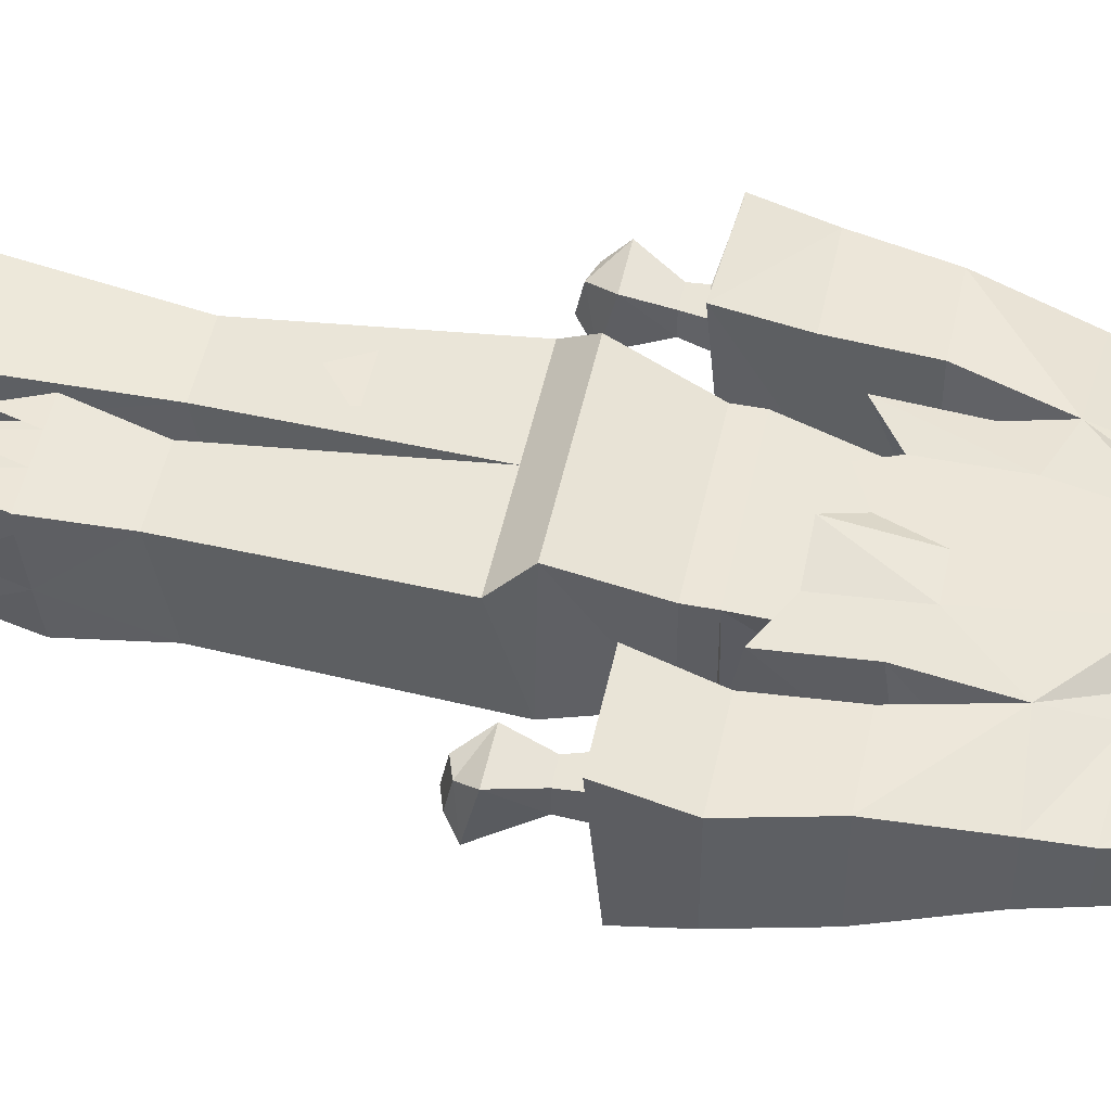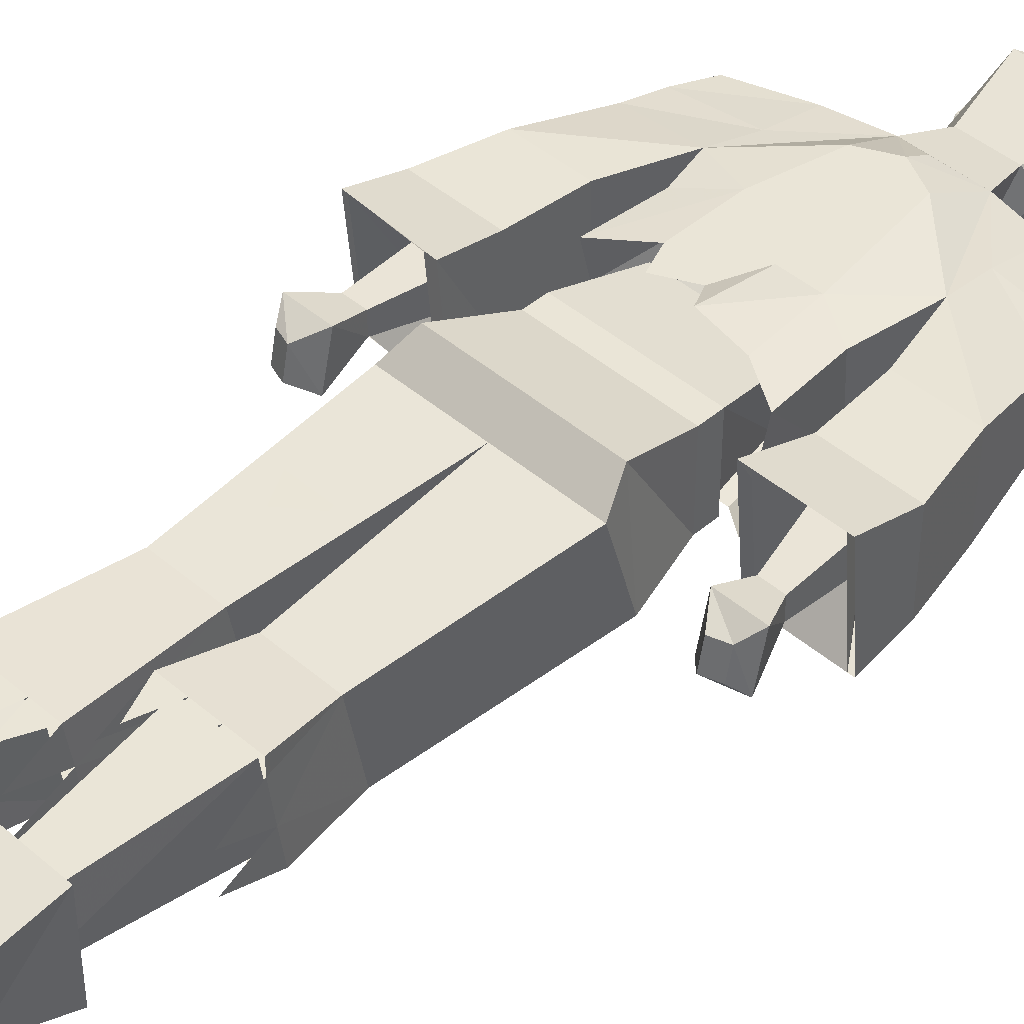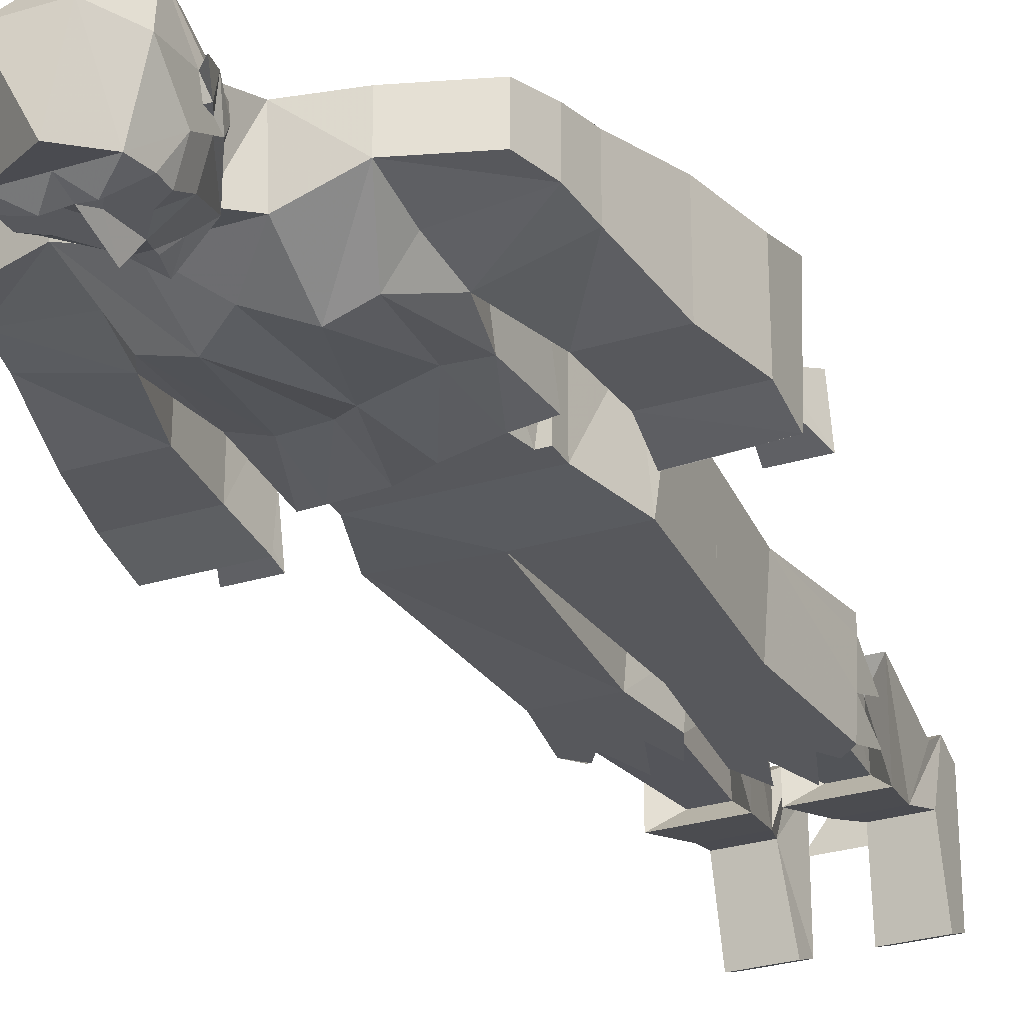
<metadata>
{"format":"obj","ext":"obj","renderer":"f3d","projection":"perspective","resolution":1024,"background":"white","views":[{"elev":49.5,"azim":-78.1,"up":"+Z"},{"elev":44.3,"azim":-135.0,"up":"+Z"},{"elev":-28.6,"azim":24.7,"up":"+Z"}]}
</metadata>
<code>
v 0.03906 -1.469 -0.1328
v 0.0625 -1.477 -0.1328
v 0.007812 -1.477 -0.1328
v 0.03906 -1.461 -0.1328
v 0.0625 -1.445 -0.1172
v 0.07812 -1.484 -0.09375
v 0.0625 -1.5 -0.1328
v 0.02344 -1.5 -0.1328
v 0.02344 -1.484 -0.1328
v 0 -1.5 -0.1406
v 0 -1.469 -0.1484
v 0 -1.438 -0.1562
v 0.01562 -1.43 -0.1328
v 0.04688 -1.383 -0.09375
v 0.07812 -1.453 -0.07812
v 0.07812 -1.469 -0.0625
v 0.07812 -1.539 -0.04688
v 0.05469 -1.531 -0.1328
v 0.02344 -1.508 -0.1484
v 0 -1.531 -0.1328
v -0.02344 -1.508 -0.1484
v -0.02344 -1.5 -0.1328
v -0.007812 -1.477 -0.1328
v -0.01562 -1.43 -0.1328
v -0.03906 -1.461 -0.1328
v -0.0625 -1.445 -0.1172
v -0.04688 -1.383 -0.09375
v -0.02344 -1.391 -0.1094
v -0.007812 -1.406 -0.125
v 0.007812 -1.406 -0.125
v 0.02344 -1.391 -0.1094
v 0 -1.367 -0.125
v 0.02344 -1.367 -0.07031
v 0.07812 -1.438 -0.07031
v 0.07812 -1.453 -0.0625
v 0.08594 -1.469 -0.0625
v 0.07812 -1.477 -0.03906
v 0.0625 -1.508 0.03125
v 0.03906 -1.578 -0.03125
v 0.02344 -1.586 -0.1484
v -0.0625 -1.477 -0.1328
v -0.03906 -1.469 -0.1328
v -0.07812 -1.484 -0.09375
v -0.07812 -1.453 -0.07812
v -0.07812 -1.438 -0.07031
v -0.02344 -1.367 -0.07031
v -0.007812 -1.398 -0.125
v 0.007812 -1.398 -0.125
v -0.02344 -1.484 -0.1328
v -0.0625 -1.5 -0.1328
v -0.05469 -1.531 -0.1328
v -0.07812 -1.539 -0.04688
v -0.07812 -1.469 -0.0625
v -0.07812 -1.453 -0.0625
v -0.08594 -1.461 -0.03125
v -0.07812 -1.43 -0.05469
v -0.0625 -1.406 -0.01562
v -0.03906 -1.398 0.01562
v -0.05469 -1.336 0.03125
v -0.05469 -1.328 -0.0625
v 0.08594 -1.461 -0.03125
v 0.09375 -1.492 -0.03906
v 0.07812 -1.461 -0.03125
v 0.0625 -1.406 -0.01562
v 0.03906 -1.398 0.01562
v 0 -1.398 0.01562
v -0.0625 -1.508 0.03125
v 0 -1.547 0.01562
v -0.03906 -1.578 -0.03125
v 0.07812 -1.43 -0.05469
v -0.09375 -1.5 -0.03906
v -0.08594 -1.469 -0.0625
v -0.07812 -1.477 -0.03906
v -0.07812 -1.461 -0.03125
v 0.05469 -1.336 0.03125
v 0.05469 -1.328 -0.0625
v 0 -1.273 -0.09375
v 0.05469 -1.242 -0.1094
v 0.1328 -1.32 -0.03125
v 0.1328 -1.32 0.03125
v 0.09375 -1.289 0.03906
v 0.1406 -1.172 0.0625
v 0.04688 -1.258 0.07031
v 0 -1.281 0.07031
v 0 -1.312 0.05469
v -0.04688 -1.258 0.07031
v -0.1406 -1.172 0.0625
v -0.09375 -1.289 0.03906
v -0.1328 -1.32 0.03125
v -0.1328 -1.32 -0.03125
v -0.04688 -1.242 -0.1094
v 0.007812 -1.094 -0.08594
v 0.08594 -1.109 -0.07812
v 0.1016 -1.242 -0.09375
v 0.1328 -1.242 -0.04688
v 0.2422 -1.234 -0.03125
v 0.2266 -1.289 -0.03125
v 0.2266 -1.289 0.03125
v 0.2422 -1.234 0.03906
v 0.1328 -1.242 0.04688
v 0.25 -1.18 0.04688
v 0.2734 -1.062 0.07031
v 0.1719 -1.062 0.07031
v 0.1719 -1.062 -0.0625
v 0.1406 -1.172 -0.0625
v 0.125 -1.109 0.0625
v 0.07031 -1.148 0.07031
v 0.05469 -1.109 0.07031
v 0.007812 -1.133 0.07031
v -0.01562 -1.094 0.07031
v -0.07031 -1.094 0.07031
v -0.125 -1.062 0.0625
v -0.1406 -1.172 -0.0625
v -0.1719 -1.062 -0.0625
v -0.1719 -1.062 0.07031
v -0.2734 -1.062 0.07031
v -0.25 -1.18 0.04688
v -0.1328 -1.242 0.04688
v -0.2422 -1.234 0.03906
v -0.2266 -1.289 0.03125
v -0.2266 -1.289 -0.03125
v -0.2422 -1.234 -0.03125
v -0.1328 -1.242 -0.04688
v -0.1016 -1.242 -0.09375
v -0.07031 -1.078 -0.08594
v -0.02344 -1.07 -0.07812
v -0.02344 -0.9688 -0.08594
v 0.03125 -1 -0.09375
v 0.09375 -1.008 -0.08594
v 0.125 -1.094 -0.07031
v 0.25 -1.18 -0.03906
v 0.2578 -0.8438 0.02344
v 0.2812 -0.7969 0.03906
v 0.2188 -0.7969 0.03906
v 0.2266 -0.8438 0.02344
v 0.2031 -0.9375 0.03125
v 0.2578 -0.9375 0.03125
v 0.2578 -0.8438 -0.007812
v 0.2812 -0.7812 -0.03125
v 0.2656 -0.7656 -0.01562
v 0.2656 -0.7734 0.02344
v 0.2422 -0.7656 0.02344
v 0.2188 -0.7812 -0.03125
v 0.2266 -0.8438 -0.007812
v 0.2031 -0.9375 -0.01562
v 0.1875 -0.8906 -0.07812
v 0.1875 -0.875 0.09375
v 0.2891 -0.8828 0.09375
v 0.2578 -0.9375 -0.01562
v 0.2422 -0.7578 -0.01562
v -0.2266 -0.8438 0.02344
v -0.2188 -0.7969 0.03906
v -0.2812 -0.7969 0.03906
v -0.2578 -0.8438 0.02344
v -0.2578 -0.9375 0.03125
v -0.2031 -0.9375 0.03125
v -0.2266 -0.8438 -0.007812
v -0.2188 -0.7812 -0.03125
v -0.2422 -0.7578 -0.01562
v -0.2422 -0.7656 0.02344
v -0.2656 -0.7734 0.02344
v -0.2812 -0.7812 -0.03125
v -0.2578 -0.8438 -0.007812
v -0.2578 -0.9375 -0.01562
v -0.2891 -0.8906 -0.07812
v -0.2891 -0.875 0.09375
v -0.1875 -0.875 0.09375
v -0.2031 -0.9375 -0.01562
v -0.2656 -0.7656 -0.01562
v -0.1875 -0.8906 -0.07812
v 0.2891 -0.8984 -0.07812
v 0.08594 -1.047 0.03906
v 0.0625 -1.047 -0.0625
v 0.08594 -0.9375 -0.0625
v 0.1016 -0.9375 0.0625
v -0.08594 -1.047 0.03906
v -0.1016 -0.9375 0.0625
v -0.0625 -1.047 -0.0625
v -0.08594 -0.9375 -0.0625
v -0.25 -1.18 -0.03906
v -0.2734 -1.062 -0.0625
v -0.2969 -0.9609 -0.0625
v -0.1797 -0.9609 -0.0625
v -0.1797 -0.9609 0.07031
v -0.2969 -0.9609 0.07031
v -0.1172 -1.078 -0.07031
v -0.125 -0.9375 -0.07031
v -0.07812 -0.9766 -0.09375
v -0.1328 -0.9609 0.0625
v 0.1328 -1.133 -0.007812
v 0.1406 -1.031 -0.007812
v 0.1328 -1.008 0.0625
v 0.07031 -1.047 0.07031
v 0.05469 -1.008 0.07031
v 0.007812 -1.031 0.07031
v -0.01562 -0.9922 0.08594
v -0.07812 -0.9922 0.07031
v 0.1328 -0.9922 -0.07031
v 0.1719 -0.875 0.09375
v 0.1797 -0.9609 0.07031
v 0.2969 -0.9609 0.07031
v 0.2969 -0.8828 0.09375
v 0.2969 -0.8984 -0.07812
v 0.2969 -0.9609 -0.0625
v 0.1797 -0.9609 -0.0625
v 0.1719 -0.8906 -0.07812
v 0.2734 -1.062 -0.0625
v -0.1719 -0.875 0.09375
v -0.1719 -0.8906 -0.07812
v -0.2969 -0.8906 -0.07812
v -0.2969 -0.875 0.09375
v 0.1016 -0.9375 -0.0625
v 0.1016 -0.9062 0.0625
v -0.1016 -0.9375 -0.0625
v -0.1016 -0.9062 -0.0625
v 0.1016 -0.9062 -0.0625
v 0.1172 -0.8047 0.1016
v -0.1016 -0.9062 0.0625
v -0.1172 -0.8047 0.1016
v -0.1328 -0.8047 -0.0625
v 0 -0.8047 -0.07031
v 0.1328 -0.8047 -0.07031
v 0.1328 -0.7656 0.07031
v 0 -0.7656 0.07031
v -0.1328 -0.7656 0.07031
v -0.1094 -0.5 0.05469
v -0.1094 -0.5234 -0.07031
v -0.01562 -0.5234 -0.07031
v 0.02344 -0.5 0.05469
v 0.02344 -0.5234 -0.07031
v 0.1172 -0.5234 -0.07031
v 0.1172 -0.5 0.05469
v -0.01562 -0.5 0.05469
v 0 -0.4141 0.01562
v 0 -0.4062 0.07031
v -0.03906 -0.4062 0.07031
v -0.07812 -0.4062 0.07031
v -0.125 -0.4062 0.07031
v -0.125 -0.4062 0.04688
v -0.125 -0.4141 -0.01562
v -0.125 -0.4219 -0.07031
v -0.08594 -0.4219 -0.07031
v -0.03906 -0.4219 -0.07031
v 0 -0.4219 -0.07031
v 0 -0.3438 -0.01562
v 0.007812 -0.3359 -0.07031
v 0.03125 -0.2812 -0.07031
v 0.04688 -0.3359 -0.07031
v 0.007812 -0.3281 0.01562
v 0.007812 -0.2578 -0.01562
v 0.07031 -0.2656 -0.07031
v 0.09375 -0.3359 -0.07031
v 0.1094 -0.3125 -0.07031
v 0.1328 -0.3359 -0.07031
v 0.1328 -0.3281 -0.01562
v 0.1328 -0.3203 0.04688
v 0.1328 -0.3203 0.07031
v 0.08594 -0.3203 0.07031
v 0.04688 -0.3203 0.07031
v 0.007812 -0.3203 0.07031
v 0.1328 -0.2656 -0.04688
v 0.1328 -0.2656 0.007812
v 0.1016 -0.2422 0.07031
v 0.0625 -0.2422 0.07031
v 0.03125 -0.2656 0.07031
v 0.007812 -0.2578 0.03906
v 0.1094 -0.3203 0.0625
v 0.09375 -0.1953 0.04688
v 0.04688 -0.1953 0.04688
v 0.03125 -0.3203 0.0625
v 0.03125 -0.3359 -0.04688
v 0.04688 -0.1875 -0.03125
v 0.09375 -0.1875 -0.03125
v 0.1094 -0.3359 -0.04688
v 0.125 -0.2188 -0.0625
v 0.125 -0.2188 0.07812
v 0.01562 -0.2188 0.07812
v 0.01562 -0.2188 -0.0625
v 0.1094 -0.125 -0.03906
v 0.1172 -0.07812 0.04688
v 0.04688 -0.07812 0.04688
v 0.03125 -0.125 -0.03906
v 0.1172 -0.07031 -0.02344
v 0.1172 -0.03906 0.07031
v 0.03906 -0.03906 0.07031
v 0.04688 -0.07031 -0.02344
v 0.1172 -0.03906 -0.1406
v 0.1172 0 -0.125
v 0.1172 0 0.05469
v 0.03906 0 0.05469
v 0.03906 0 -0.125
v 0.03906 -0.03906 -0.1406
v -0.04688 -0.1953 0.04688
v -0.09375 -0.1953 0.04688
v -0.1172 -0.4062 0.0625
v -0.02344 -0.4062 0.0625
v -0.02344 -0.4219 -0.04688
v -0.04688 -0.1875 -0.03125
v -0.01562 -0.2188 -0.0625
v -0.01562 -0.2188 0.07812
v -0.125 -0.2188 0.07812
v -0.09375 -0.1875 -0.03125
v -0.1172 -0.4219 -0.04688
v -0.125 -0.2188 -0.0625
v -0.1094 -0.125 -0.03906
v -0.03125 -0.125 -0.03906
v -0.04688 -0.07812 0.04688
v -0.1172 -0.07812 0.04688
v -0.02344 -0.3672 -0.07031
v -0.0625 -0.3516 -0.07031
v -0.1016 -0.3984 -0.07031
v -0.125 -0.3516 -0.04688
v -0.125 -0.3516 0.007812
v -0.09375 -0.3281 0.07031
v -0.05469 -0.3281 0.07031
v -0.02344 -0.3516 0.07031
v 0 -0.3438 0.03906
v 0.05469 -0.7031 0.0625
v 0.1172 -0.6641 0.0625
v 0.07812 -0.5938 0.0625
v 0.03906 -0.625 0.0625
v 0.125 -0.6484 -0.03125
v 0.125 -0.6484 0.007812
v 0.125 -0.6875 0.04688
v 0.125 -0.6797 0.007812
v 0.125 -0.6953 -0.03125
v 0.125 -0.6953 0
v 0.125 -0.7109 0.03125
v 0.125 -0.7109 0
v -0.1172 0 0.05469
v -0.03906 0 0.05469
v -0.03906 0 -0.125
v -0.1172 0 -0.125
v -0.1172 -0.07031 -0.02344
v -0.1172 -0.03906 0.07031
v -0.03906 -0.03906 0.07031
v -0.04688 -0.07031 -0.02344
v -0.03906 -0.03906 -0.1406
v -0.1172 -0.03906 -0.1406
v 0.04688 0 -0.01562
v -0.04688 0 -0.01562
v 0 0 0.04688
f 1 2 3
f 2 9 3
f 23 41 42
f 23 49 41
f 1 3 4
f 1 4 2
f 2 4 5
f 2 5 6
f 2 6 7
f 2 7 8
f 2 8 9
f 3 9 8
f 3 8 10
f 3 10 11
f 3 11 12
f 3 12 13
f 3 13 4
f 4 13 5
f 5 13 14
f 5 14 15
f 5 15 6
f 6 18 7
f 7 18 19
f 7 19 8
f 8 19 10
f 10 19 20
f 10 20 21
f 10 21 22
f 10 22 23
f 10 23 11
f 11 23 12
f 12 23 24
f 24 23 25
f 24 25 26
f 24 26 27
f 24 27 28
f 24 28 29
f 24 29 30
f 24 30 13
f 13 30 31
f 13 31 14
f 14 31 32
f 14 32 33
f 14 33 34
f 14 34 15
f 15 34 35
f 16 35 36
f 16 36 37
f 18 20 19
f 23 42 25
f 25 42 41
f 25 41 26
f 26 41 43
f 26 43 44
f 26 44 27
f 27 44 45
f 27 45 46
f 27 46 32
f 27 32 28
f 28 32 47
f 31 48 32
f 32 48 47
f 41 49 22
f 41 22 50
f 41 50 43
f 43 50 51
f 44 54 45
f 45 54 55
f 45 55 56
f 45 56 46
f 46 56 57
f 46 57 58
f 46 58 59
f 46 59 60
f 46 60 33
f 46 33 32
f 36 61 62
f 36 62 37
f 37 62 63
f 20 51 21
f 21 51 50
f 21 50 22
f 61 36 35
f 61 35 34
f 61 34 70
f 61 70 63
f 61 63 62
f 71 55 72
f 71 72 73
f 71 73 74
f 71 74 55
f 55 74 56
f 56 74 57
f 54 72 55
f 72 54 53
f 72 53 73
f 64 33 65
f 65 33 75
f 65 75 59
f 65 59 66
f 66 59 58
f 70 64 63
f 64 70 33
f 33 70 34
f 23 22 49
f 76 75 33
f 76 33 60
f 76 60 77
f 75 85 59
f 132 133 134
f 132 134 135
f 132 135 136
f 132 136 137
f 132 137 138
f 132 138 139
f 132 139 133
f 133 139 140
f 133 140 141
f 133 141 142
f 133 142 134
f 134 142 143
f 134 143 144
f 134 144 135
f 135 144 145
f 135 145 136
f 137 149 138
f 138 149 144
f 138 144 139
f 139 144 143
f 139 143 140
f 140 143 150
f 140 150 141
f 141 150 142
f 142 150 143
f 151 152 153
f 151 153 154
f 151 154 155
f 151 155 156
f 151 156 157
f 151 157 158
f 151 158 152
f 152 158 159
f 152 159 160
f 152 160 161
f 152 161 153
f 153 161 162
f 153 162 163
f 153 163 154
f 154 163 164
f 154 164 155
f 156 168 157
f 157 168 163
f 157 163 158
f 158 163 162
f 158 162 159
f 159 162 169
f 159 169 160
f 160 169 161
f 161 169 162
f 168 164 163
f 144 149 145
f 172 173 174
f 172 174 175
f 172 175 176
f 176 175 177
f 176 177 178
f 178 177 179
f 178 179 173
f 173 179 174
f 267 268 269
f 267 269 270
f 270 269 271
f 271 269 272
f 271 272 273
f 271 273 274
f 274 273 267
f 267 273 268
f 293 294 295
f 293 295 296
f 293 296 297
f 293 297 298
f 294 302 295
f 295 302 303
f 303 302 297
f 297 302 298
f 318 319 320
f 318 320 321
f 322 323 324
f 322 324 325
f 326 327 328
f 326 328 329
f 6 15 16
f 6 16 17
f 6 17 18
f 15 35 16
f 16 37 17
f 17 37 38
f 17 38 39
f 17 39 18
f 18 39 40
f 18 40 20
f 43 51 52
f 43 52 53
f 43 53 44
f 44 53 54
f 37 63 38
f 38 63 64
f 38 64 65
f 38 65 66
f 38 66 58
f 38 58 67
f 38 67 68
f 38 68 39
f 39 68 69
f 39 69 40
f 40 69 51
f 40 51 20
f 57 74 67
f 57 67 58
f 73 53 52
f 73 52 67
f 73 67 74
f 67 69 68
f 69 67 52
f 69 52 51
f 28 47 29
f 29 47 48
f 29 48 30
f 30 48 31
f 76 77 78
f 76 78 79
f 76 79 75
f 75 79 80
f 75 80 81
f 75 81 82
f 75 82 83
f 75 83 84
f 75 84 85
f 59 85 84
f 59 84 86
f 59 86 87
f 59 87 88
f 59 88 89
f 59 89 60
f 60 89 90
f 60 90 91
f 60 91 77
f 77 91 92
f 77 92 78
f 78 92 93
f 78 93 94
f 78 94 79
f 79 94 95
f 79 95 96
f 79 96 97
f 79 97 98
f 79 98 80
f 80 98 99
f 80 99 100
f 80 100 81
f 81 100 82
f 82 100 101
f 82 107 83
f 83 107 108
f 83 108 109
f 83 109 84
f 84 109 86
f 86 109 110
f 86 110 111
f 86 111 87
f 87 111 112
f 87 112 113
f 87 117 118
f 87 118 88
f 88 118 89
f 89 118 119
f 89 119 120
f 89 120 90
f 90 120 121
f 90 121 122
f 90 122 123
f 90 123 124
f 90 124 91
f 91 124 125
f 91 125 126
f 91 126 92
f 93 130 94
f 94 130 105
f 94 105 95
f 95 105 96
f 96 105 131
f 96 131 101
f 96 101 99
f 96 99 97
f 97 99 98
f 113 124 123
f 113 123 122
f 113 122 180
f 117 180 122
f 117 122 119
f 117 119 118
f 124 186 125
f 186 124 113
f 186 113 112
f 99 101 100
f 119 121 120
f 121 119 122
f 82 101 102
f 82 102 103
f 82 103 104
f 82 104 105
f 82 105 106
f 82 106 107
f 87 113 114
f 87 114 115
f 87 115 116
f 87 116 117
f 92 126 127
f 92 127 128
f 92 128 93
f 93 128 129
f 93 129 130
f 113 180 114
f 114 180 181
f 116 181 180
f 116 180 117
f 125 186 187
f 125 187 188
f 125 188 126
f 126 188 127
f 186 112 189
f 186 189 187
f 130 190 105
f 105 190 106
f 106 190 191
f 106 191 192
f 106 192 107
f 107 192 193
f 107 193 108
f 108 193 194
f 108 194 109
f 109 194 195
f 109 195 110
f 110 195 196
f 110 196 111
f 111 196 197
f 111 197 112
f 112 197 189
f 130 129 198
f 130 198 190
f 190 198 191
f 104 207 131
f 104 131 105
f 102 101 131
f 102 131 207
f 136 145 146
f 136 146 147
f 136 147 137
f 137 147 148
f 137 148 149
f 155 164 165
f 155 165 166
f 155 166 156
f 156 166 167
f 156 167 168
f 164 168 170
f 164 170 165
f 145 149 171
f 145 171 146
f 199 200 201
f 199 201 202
f 202 201 203
f 203 201 204
f 203 204 205
f 203 205 206
f 206 205 199
f 199 205 200
f 149 148 171
f 208 185 184
f 208 184 183
f 208 183 209
f 209 183 210
f 210 183 182
f 210 182 185
f 210 185 211
f 211 185 208
f 167 170 168
f 114 181 182
f 114 182 183
f 114 183 115
f 115 183 184
f 115 184 116
f 116 184 185
f 116 185 181
f 200 205 104
f 200 104 103
f 200 103 201
f 201 103 102
f 201 102 204
f 204 102 207
f 204 207 205
f 205 207 104
f 185 182 181
f 212 213 175
f 212 175 177
f 212 177 214
f 212 214 215
f 212 215 216
f 212 216 213
f 213 218 175
f 175 218 177
f 177 218 214
f 214 218 215
f 213 216 217
f 213 217 218
f 215 218 219
f 215 219 220
f 215 220 221
f 215 221 216
f 216 221 222
f 216 222 217
f 217 222 223
f 217 223 224
f 217 224 219
f 217 219 218
f 224 225 219
f 219 225 220
f 220 225 226
f 220 226 227
f 220 227 228
f 220 228 221
f 221 228 224
f 221 224 229
f 221 229 230
f 221 230 231
f 221 231 222
f 222 231 223
f 223 231 232
f 223 232 229
f 223 229 224
f 224 233 226
f 224 226 225
f 228 233 224
f 233 228 234
f 233 234 235
f 233 235 236
f 233 236 237
f 233 237 226
f 226 237 238
f 226 238 239
f 226 239 240
f 226 240 227
f 227 240 241
f 227 241 242
f 227 242 243
f 227 243 228
f 228 243 244
f 228 244 234
f 234 244 245
f 246 247 248
f 246 248 230
f 246 230 249
f 246 249 250
f 248 251 252
f 248 252 231
f 248 231 230
f 252 253 254
f 252 254 231
f 231 254 255
f 231 255 232
f 232 255 256
f 232 256 257
f 232 257 258
f 232 258 259
f 232 259 229
f 229 259 260
f 229 260 249
f 229 249 230
f 254 261 255
f 255 262 256
f 257 263 258
f 258 264 259
f 259 265 260
f 260 266 249
f 243 309 244
f 242 310 243
f 241 311 242
f 240 312 241
f 239 313 240
f 237 314 238
f 236 315 237
f 235 316 236
f 234 317 235
f 268 273 275
f 268 275 276
f 268 276 269
f 269 276 277
f 269 277 272
f 272 277 278
f 272 278 273
f 273 278 275
f 275 278 279
f 275 279 276
f 276 279 280
f 276 280 281
f 276 281 277
f 277 281 282
f 277 282 278
f 278 282 279
f 279 282 283
f 279 283 284
f 279 284 280
f 280 284 281
f 281 284 285
f 281 285 282
f 282 285 286
f 282 286 283
f 283 286 287
f 283 287 288
f 283 288 289
f 283 289 284
f 284 289 285
f 285 289 290
f 285 290 286
f 286 290 291
f 286 291 292
f 286 292 287
f 287 292 288
f 288 292 291
f 288 291 290
f 288 290 289
f 293 298 299
f 293 299 300
f 293 300 294
f 294 300 301
f 294 301 302
f 298 302 304
f 298 304 299
f 299 304 305
f 299 305 306
f 299 306 300
f 300 306 307
f 300 307 301
f 301 307 308
f 301 308 305
f 301 305 304
f 301 304 302
f 330 331 332
f 330 332 333
f 330 333 334
f 330 334 335
f 330 335 336
f 330 336 331
f 331 336 337
f 331 337 332
f 332 337 338
f 332 338 333
f 333 338 339
f 333 339 334
f 334 339 337
f 334 337 306
f 334 306 305
f 334 305 335
f 335 305 308
f 335 308 307
f 335 307 336
f 336 307 306
f 336 306 337
f 340 341 342
f 337 339 338

</code>
